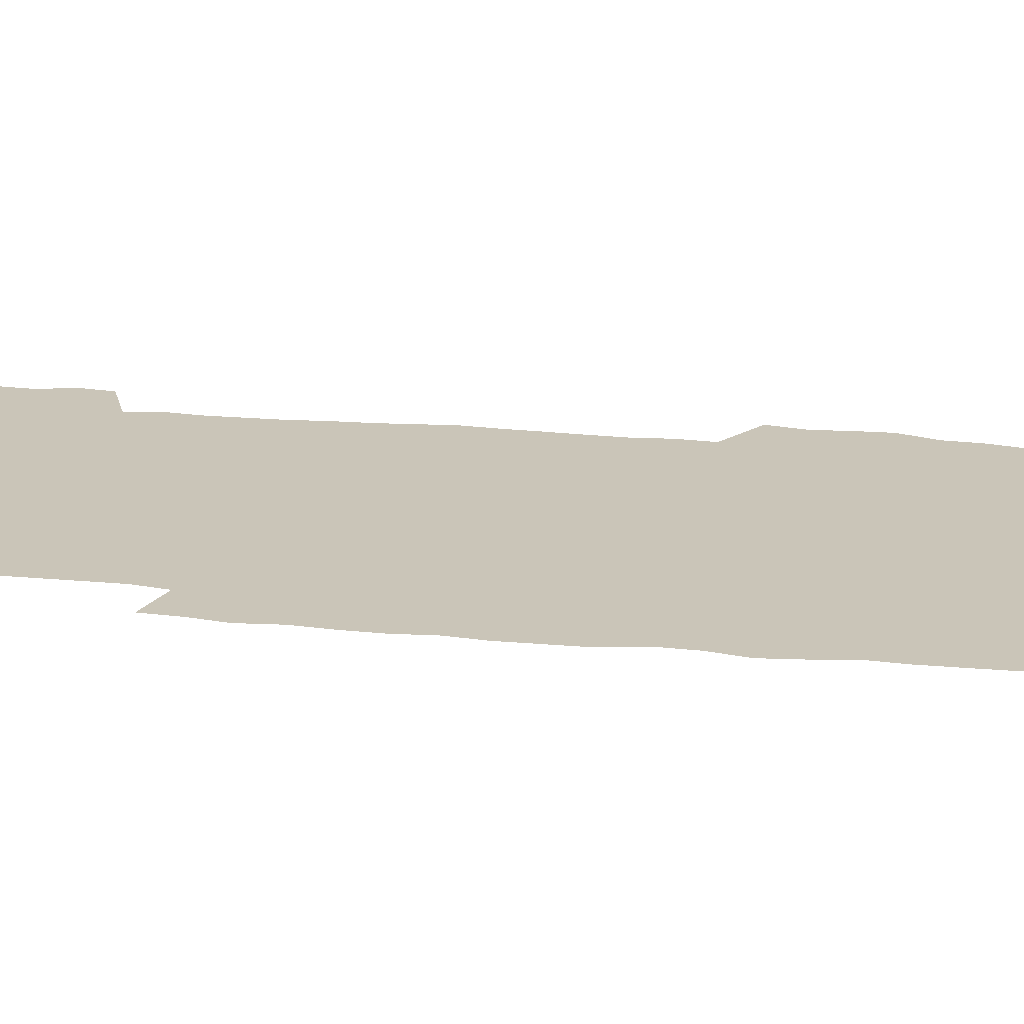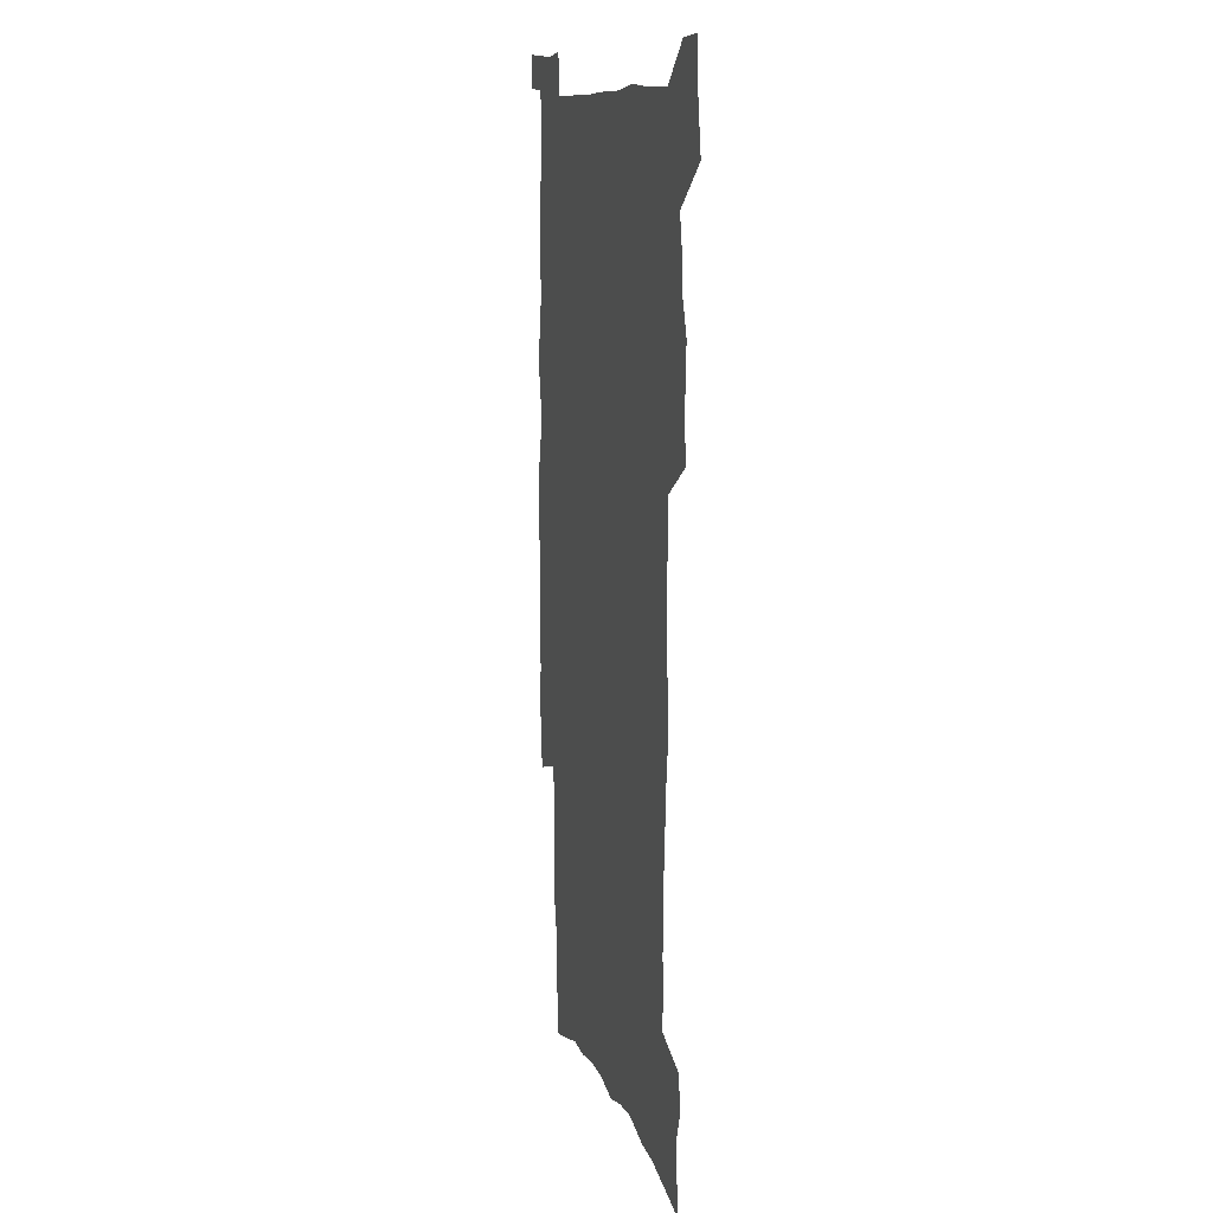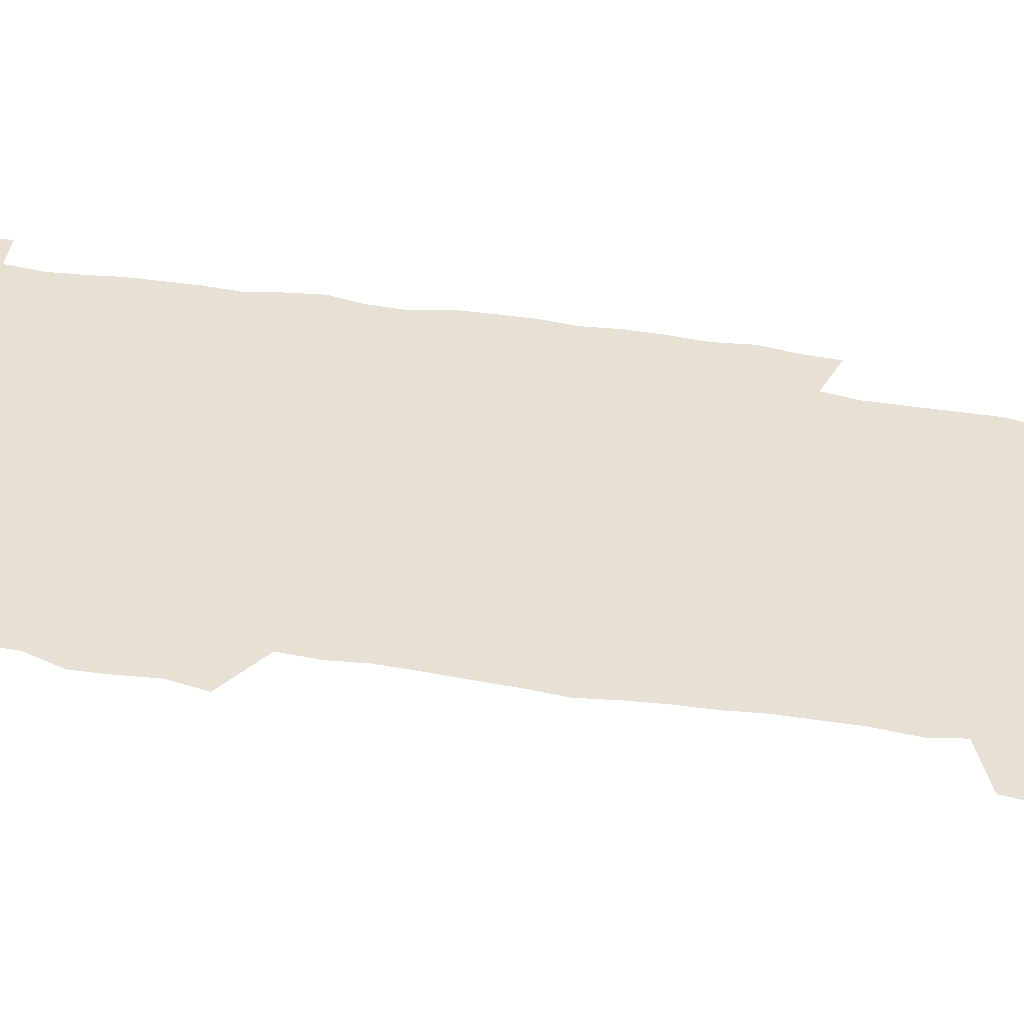
<metadata>
{"format":"obj","ext":"obj","renderer":"f3d","projection":"perspective","resolution":1024,"background":"white","views":[{"elev":20.3,"azim":100.3,"up":"+Z"},{"elev":11.1,"azim":-106.4,"up":"+Y"},{"elev":39.1,"azim":-78.2,"up":"+Z"}]}
</metadata>
<code>
v 442.2 556.7 0
v 444.5 571.2 0
v 446.6 585.7 0
v 446.6 600.6 0
v 460.5 149.2 0
v 462.4 165.8 0
v 463.1 181.1 0
v 458.8 193.3 0
v 460.6 209.6 0
v 456.1 446.7 0
v 459 462.7 0
v 457.5 477.9 0
v 456.9 493.1 0
v 462.1 508.9 0
v 462.7 523.8 0
v 465.5 538.7 0
v 463.8 554.3 0
v 464.3 569.1 0
v 464.2 584 0
v 463 599.6 0
v 477.5 154.2 0
v 480.2 171.8 0
v 482.7 188.4 0
v 478.9 200.6 0
v 482.7 219.2 0
v 480.3 232.6 0
v 481.7 249 0
v 481.4 264.1 0
v 481.2 279.4 0
v 479.8 294.1 0
v 479.2 309.2 0
v 477.9 324.2 0
v 476 339 0
v 477.1 355.2 0
v 477.6 371 0
v 478.3 386.8 0
v 478.6 402.3 0
v 477.1 417.3 0
v 477.9 432.8 0
v 476.2 448 0
v 478.1 463.5 0
v 475.9 478.5 0
v 479.3 493.8 0
v 480.4 508.5 0
v 479.6 523.2 0
v 482.8 537.8 0
v 481.4 553.1 0
v 480.7 568.2 0
v 481 582.8 0
v 493.9 158.8 0
v 495.9 176 0
v 495.5 190.2 0
v 496.6 206.3 0
v 499 223.8 0
v 496.8 237.2 0
v 499.6 254.6 0
v 499.1 269.2 0
v 499.7 284.8 0
v 499.3 299.6 0
v 497.8 313.9 0
v 496.8 328.7 0
v 496.5 343.9 0
v 495.8 358.8 0
v 497 374.7 0
v 497.2 389.7 0
v 496.5 404.4 0
v 496.5 419.4 0
v 496.1 434.3 0
v 495 449.2 0
v 496.2 464.3 0
v 497 479.1 0
v 496.6 493.8 0
v 498.2 508.3 0
v 498.1 522.8 0
v 498.8 537.2 0
v 499.6 551.2 0
v 497.4 567.2 0
v 496 583.1 0
v 508.4 160.4 0
v 510.3 178 0
v 510.1 192.7 0
v 515.7 214.5 0
v 515.8 229 0
v 515.6 243.4 0
v 515 257.7 0
v 515.1 272.8 0
v 516.1 288.6 0
v 514.2 302.1 0
v 513.4 316.7 0
v 513.6 332 0
v 511.8 346.1 0
v 512.4 361.3 0
v 514.4 377.6 0
v 513.8 391.7 0
v 513.3 406.1 0
v 512.5 420.6 0
v 513.2 435.6 0
v 513.5 450.3 0
v 513.4 464.9 0
v 514 479.4 0
v 513.7 493.8 0
v 513.6 508.2 0
v 514 522.5 0
v 514.1 536.8 0
v 514.3 551 0
v 513.3 566.2 0
v 510.9 583.7 0
v 525.3 165.7 0
v 525.8 181.3 0
v 528.2 200.1 0
v 530 217.4 0
v 529.6 230.7 0
v 531.6 247.6 0
v 529.9 260.4 0
v 530.1 275.4 0
v 530 290.2 0
v 529.4 304.5 0
v 528.1 318.5 0
v 529.4 334.9 0
v 529.3 349.4 0
v 528.1 363.4 0
v 528.4 378.1 0
v 529 393 0
v 528.7 407.1 0
v 528.8 421.6 0
v 527.5 436 0
v 528.7 451.1 0
v 529 465.4 0
v 529.1 479.6 0
v 529.4 493.8 0
v 529.2 508.1 0
v 529.1 522.2 0
v 530.1 536.1 0
v 529.2 551 0
v 528 566.6 0
v 525.6 584.9 0
v 539 165 0
v 541.3 185.5 0
v 542.2 201.6 0
v 542.9 217.1 0
v 544.2 233.9 0
v 544.4 248.4 0
v 543.9 261.8 0
v 544.4 276.5 0
v 544.4 291.9 0
v 543.8 306.3 0
v 543.3 320.9 0
v 543.3 335.6 0
v 543.4 350.6 0
v 543.2 364.9 0
v 543.1 379.3 0
v 543 393.4 0
v 542.3 407.1 0
v 544 423 0
v 543.2 437 0
v 543.7 451.6 0
v 543.7 465.7 0
v 542.8 479.9 0
v 544 494.2 0
v 543.8 508.2 0
v 544.7 522.1 0
v 544 536.9 0
v 543.7 551.1 0
v 543 566.3 0
v 541.9 582.6 0
v 552.9 162.1 0
v 554.9 184.4 0
v 555.6 200.9 0
v 556.6 218.1 0
v 557.4 234.4 0
v 557.5 248.7 0
v 558.2 263.6 0
v 557.8 276.5 0
v 558.3 294 0
v 557.7 307.4 0
v 557.4 321.7 0
v 557.4 336.4 0
v 557.3 351.1 0
v 557.2 365.6 0
v 557.2 380 0
v 557.4 394.1 0
v 557.7 408.9 0
v 558 423.3 0
v 557.9 437.5 0
v 558.2 452 0
v 558.4 466.1 0
v 558 480.2 0
v 558.7 494.3 0
v 558.3 508.3 0
v 558.5 522.1 0
v 558.5 536.5 0
v 558.2 551.1 0
v 557.9 565.7 0
v 556.7 582.6 0
v 568.1 166.3 0
v 569.1 186.3 0
v 569.9 203.2 0
v 570.4 220.3 0
v 570.7 234.2 0
v 571 250.3 0
v 571.1 263.7 0
v 571 276.9 0
v 571.4 294.2 0
v 571.7 308.3 0
v 571.5 322.4 0
v 571.5 337.5 0
v 571.3 351.8 0
v 571.2 366.3 0
v 570.9 379.7 0
v 572 395.5 0
v 572 409.5 0
v 572.1 423.4 0
v 572.1 437.7 0
v 572.2 451.8 0
v 572.5 466.5 0
v 572.5 480.4 0
v 572.6 494.4 0
v 572.6 508.4 0
v 572.4 522.6 0
v 572.8 536.2 0
v 572.4 551.7 0
v 572.3 566.1 0
v 571.6 582.4 0
v 582.3 167 0
v 582.7 186.2 0
v 583.7 201 0
v 583.8 218.3 0
v 584.1 234.4 0
v 584.6 248.6 0
v 584.4 263.4 0
v 584.7 277 0
v 585.7 291.7 0
v 585.4 308.3 0
v 585.4 322.4 0
v 585.3 337.4 0
v 585.3 352.1 0
v 585.1 367 0
v 585.6 381.6 0
v 585.7 395.6 0
v 585.8 410.1 0
v 586.2 423.7 0
v 586.3 437.9 0
v 586.3 451.9 0
v 586.4 466.3 0
v 586.7 480.4 0
v 586.7 494.5 0
v 586.7 508.5 0
v 586.7 522.5 0
v 586.8 537 0
v 587 550.9 0
v 586.8 565.8 0
v 586.5 581.6 0
v 596.4 165.3 0
v 596.6 183 0
v 597.6 199.7 0
v 597.2 218.6 0
v 597.9 232.8 0
v 598.2 247.5 0
v 598.4 262.3 0
v 598.3 278.2 0
v 599.6 291 0
v 599.1 307.9 0
v 599.2 322.2 0
v 599.5 336.3 0
v 599.2 352.6 0
v 599.2 367.1 0
v 599.4 381.3 0
v 599.7 395.5 0
v 600.2 409.6 0
v 600.2 423.9 0
v 600.3 437.9 0
v 600.4 451.9 0
v 600.8 465.8 0
v 600.9 480.5 0
v 600.8 494.7 0
v 600.7 508.7 0
v 600.9 522.9 0
v 601 536.9 0
v 601.3 551.5 0
v 601.3 565.9 0
v 601.1 582.2 0
v 610.3 166.4 0
v 609.9 185.9 0
v 611.9 198.1 0
v 611.4 215.6 0
v 611.8 230.8 0
v 612.6 245.3 0
v 612.9 260.3 0
v 612.8 276.1 0
v 613.3 290.7 0
v 612.6 307.6 0
v 613.5 321.5 0
v 613.4 336.6 0
v 613.8 351 0
v 613.6 366 0
v 613.8 380.4 0
v 614.1 394.8 0
v 614.3 409.2 0
v 614.7 423.4 0
v 614.6 437.7 0
v 615.1 451.9 0
v 614.5 467.5 0
v 615.5 481.1 0
v 615.1 495 0
v 615.2 509 0
v 615.3 523.1 0
v 614.5 536.6 0
v 615.7 552 0
v 615.5 565.7 0
v 615.6 581.6 0
v 625.1 162.4 0
v 624.4 181.1 0
v 626.2 195.3 0
v 625.9 212.3 0
v 626.1 228.2 0
v 627.2 242.9 0
v 627.4 258.4 0
v 627.2 274.4 0
v 627.7 289.5 0
v 626.8 305.7 0
v 628.4 319.6 0
v 628.5 334.6 0
v 628.4 349.8 0
v 628.8 364.3 0
v 628.4 379.3 0
v 629.2 393.6 0
v 629.9 408 0
v 630.4 422.5 0
v 629.9 437.4 0
v 629.7 452 0
v 628.5 466.8 0
v 630.4 481 0
v 630.2 495.1 0
v 631.3 509.6 0
v 630.5 523.7 0
v 629.8 537.9 0
v 630.2 552.3 0
v 629.9 566.5 0
v 630.2 581.8 0
v 631.7 600.3 0
v 639.4 159.4 0
v 639.4 176.5 0
v 641.5 190.7 0
v 641 208.5 0
v 643.7 222.5 0
v 643.5 238.6 0
v 643.4 254.7 0
v 643.2 270.7 0
v 645.5 285 0
v 644.3 301.6 0
v 644.8 316.7 0
v 643.8 332.5 0
v 645.3 346.9 0
v 644.7 362.3 0
v 646.1 376.7 0
v 646.4 391.5 0
v 647.4 406.2 0
v 646.4 421.5 0
v 646.6 436.4 0
v 645.8 451.5 0
v 645.8 466.4 0
v 644.5 481 0
v 645.2 495 0
v 646.8 509.9 0
v 645.6 524.3 0
v 644.2 538.3 0
v 645.9 553 0
v 644.4 567.2 0
v 644.9 582.2 0
v 646.3 598.5 0
v 665 279.5 0
v 665.8 295.1 0
v 667.9 309.9 0
v 666.3 326.6 0
v 667.4 341.7 0
v 667.7 357.2 0
v 666.2 373.2 0
v 667.6 388.1 0
v 667.3 403.4 0
v 667 418.7 0
v 663.5 435.6 0
v 663.9 450.3 0
v 666.7 465 0
v 665 480.3 0
v 662.3 495.4 0
v 663.2 510.2 0
v 662.9 524.9 0
v 662.6 539.5 0
v 660.9 554.1 0
v 659.9 568.4 0
v 661.6 584.8 0
v 661.4 599.6 0
v 677.2 586.1 0
v 676.4 600.5 0
f 16 17 1
f 1 17 2
f 17 18 2
f 2 18 3
f 18 19 3
f 3 19 4
f 19 20 4
f 5 21 6
f 21 22 6
f 6 22 7
f 22 23 7
f 7 23 8
f 23 24 8
f 8 24 9
f 24 25 9
f 39 40 10
f 10 40 11
f 40 41 11
f 11 41 12
f 41 42 12
f 12 42 13
f 42 43 13
f 13 43 14
f 43 44 14
f 14 44 15
f 44 45 15
f 15 45 16
f 45 46 16
f 16 46 17
f 46 47 17
f 17 47 18
f 47 48 18
f 18 48 19
f 48 49 19
f 19 49 20
f 21 50 22
f 50 51 22
f 22 51 23
f 51 52 23
f 23 52 24
f 52 53 24
f 24 53 25
f 53 54 25
f 25 54 26
f 54 55 26
f 26 55 27
f 55 56 27
f 27 56 28
f 56 57 28
f 28 57 29
f 57 58 29
f 29 58 30
f 58 59 30
f 30 59 31
f 59 60 31
f 31 60 32
f 60 61 32
f 32 61 33
f 61 62 33
f 33 62 34
f 62 63 34
f 34 63 35
f 63 64 35
f 35 64 36
f 64 65 36
f 36 65 37
f 65 66 37
f 37 66 38
f 66 67 38
f 38 67 39
f 67 68 39
f 39 68 40
f 68 69 40
f 40 69 41
f 69 70 41
f 41 70 42
f 70 71 42
f 42 71 43
f 71 72 43
f 43 72 44
f 72 73 44
f 44 73 45
f 73 74 45
f 45 74 46
f 74 75 46
f 46 75 47
f 75 76 47
f 47 76 48
f 76 77 48
f 48 77 49
f 77 78 49
f 50 79 51
f 79 80 51
f 51 80 52
f 80 81 52
f 52 81 53
f 81 82 53
f 53 82 54
f 82 83 54
f 54 83 55
f 83 84 55
f 55 84 56
f 84 85 56
f 56 85 57
f 85 86 57
f 57 86 58
f 86 87 58
f 58 87 59
f 87 88 59
f 59 88 60
f 88 89 60
f 60 89 61
f 89 90 61
f 61 90 62
f 90 91 62
f 62 91 63
f 91 92 63
f 63 92 64
f 92 93 64
f 64 93 65
f 93 94 65
f 65 94 66
f 94 95 66
f 66 95 67
f 95 96 67
f 67 96 68
f 96 97 68
f 68 97 69
f 97 98 69
f 69 98 70
f 98 99 70
f 70 99 71
f 99 100 71
f 71 100 72
f 100 101 72
f 72 101 73
f 101 102 73
f 73 102 74
f 102 103 74
f 74 103 75
f 103 104 75
f 75 104 76
f 104 105 76
f 76 105 77
f 105 106 77
f 77 106 78
f 106 107 78
f 79 108 80
f 108 109 80
f 80 109 81
f 109 110 81
f 81 110 82
f 110 111 82
f 82 111 83
f 111 112 83
f 83 112 84
f 112 113 84
f 84 113 85
f 113 114 85
f 85 114 86
f 114 115 86
f 86 115 87
f 115 116 87
f 87 116 88
f 116 117 88
f 88 117 89
f 117 118 89
f 89 118 90
f 118 119 90
f 90 119 91
f 119 120 91
f 91 120 92
f 120 121 92
f 92 121 93
f 121 122 93
f 93 122 94
f 122 123 94
f 94 123 95
f 123 124 95
f 95 124 96
f 124 125 96
f 96 125 97
f 125 126 97
f 97 126 98
f 126 127 98
f 98 127 99
f 127 128 99
f 99 128 100
f 128 129 100
f 100 129 101
f 129 130 101
f 101 130 102
f 130 131 102
f 102 131 103
f 131 132 103
f 103 132 104
f 132 133 104
f 104 133 105
f 133 134 105
f 105 134 106
f 134 135 106
f 106 135 107
f 135 136 107
f 108 137 109
f 137 138 109
f 109 138 110
f 138 139 110
f 110 139 111
f 139 140 111
f 111 140 112
f 140 141 112
f 112 141 113
f 141 142 113
f 113 142 114
f 142 143 114
f 114 143 115
f 143 144 115
f 115 144 116
f 144 145 116
f 116 145 117
f 145 146 117
f 117 146 118
f 146 147 118
f 118 147 119
f 147 148 119
f 119 148 120
f 148 149 120
f 120 149 121
f 149 150 121
f 121 150 122
f 150 151 122
f 122 151 123
f 151 152 123
f 123 152 124
f 152 153 124
f 124 153 125
f 153 154 125
f 125 154 126
f 154 155 126
f 126 155 127
f 155 156 127
f 127 156 128
f 156 157 128
f 128 157 129
f 157 158 129
f 129 158 130
f 158 159 130
f 130 159 131
f 159 160 131
f 131 160 132
f 160 161 132
f 132 161 133
f 161 162 133
f 133 162 134
f 162 163 134
f 134 163 135
f 163 164 135
f 135 164 136
f 164 165 136
f 137 166 138
f 166 167 138
f 138 167 139
f 167 168 139
f 139 168 140
f 168 169 140
f 140 169 141
f 169 170 141
f 141 170 142
f 170 171 142
f 142 171 143
f 171 172 143
f 143 172 144
f 172 173 144
f 144 173 145
f 173 174 145
f 145 174 146
f 174 175 146
f 146 175 147
f 175 176 147
f 147 176 148
f 176 177 148
f 148 177 149
f 177 178 149
f 149 178 150
f 178 179 150
f 150 179 151
f 179 180 151
f 151 180 152
f 180 181 152
f 152 181 153
f 181 182 153
f 153 182 154
f 182 183 154
f 154 183 155
f 183 184 155
f 155 184 156
f 184 185 156
f 156 185 157
f 185 186 157
f 157 186 158
f 186 187 158
f 158 187 159
f 187 188 159
f 159 188 160
f 188 189 160
f 160 189 161
f 189 190 161
f 161 190 162
f 190 191 162
f 162 191 163
f 191 192 163
f 163 192 164
f 192 193 164
f 164 193 165
f 193 194 165
f 166 195 167
f 195 196 167
f 167 196 168
f 196 197 168
f 168 197 169
f 197 198 169
f 169 198 170
f 198 199 170
f 170 199 171
f 199 200 171
f 171 200 172
f 200 201 172
f 172 201 173
f 201 202 173
f 173 202 174
f 202 203 174
f 174 203 175
f 203 204 175
f 175 204 176
f 204 205 176
f 176 205 177
f 205 206 177
f 177 206 178
f 206 207 178
f 178 207 179
f 207 208 179
f 179 208 180
f 208 209 180
f 180 209 181
f 209 210 181
f 181 210 182
f 210 211 182
f 182 211 183
f 211 212 183
f 183 212 184
f 212 213 184
f 184 213 185
f 213 214 185
f 185 214 186
f 214 215 186
f 186 215 187
f 215 216 187
f 187 216 188
f 216 217 188
f 188 217 189
f 217 218 189
f 189 218 190
f 218 219 190
f 190 219 191
f 219 220 191
f 191 220 192
f 220 221 192
f 192 221 193
f 221 222 193
f 193 222 194
f 222 223 194
f 195 224 196
f 224 225 196
f 196 225 197
f 225 226 197
f 197 226 198
f 226 227 198
f 198 227 199
f 227 228 199
f 199 228 200
f 228 229 200
f 200 229 201
f 229 230 201
f 201 230 202
f 230 231 202
f 202 231 203
f 231 232 203
f 203 232 204
f 232 233 204
f 204 233 205
f 233 234 205
f 205 234 206
f 234 235 206
f 206 235 207
f 235 236 207
f 207 236 208
f 236 237 208
f 208 237 209
f 237 238 209
f 209 238 210
f 238 239 210
f 210 239 211
f 239 240 211
f 211 240 212
f 240 241 212
f 212 241 213
f 241 242 213
f 213 242 214
f 242 243 214
f 214 243 215
f 243 244 215
f 215 244 216
f 244 245 216
f 216 245 217
f 245 246 217
f 217 246 218
f 246 247 218
f 218 247 219
f 247 248 219
f 219 248 220
f 248 249 220
f 220 249 221
f 249 250 221
f 221 250 222
f 250 251 222
f 222 251 223
f 251 252 223
f 224 253 225
f 253 254 225
f 225 254 226
f 254 255 226
f 226 255 227
f 255 256 227
f 227 256 228
f 256 257 228
f 228 257 229
f 257 258 229
f 229 258 230
f 258 259 230
f 230 259 231
f 259 260 231
f 231 260 232
f 260 261 232
f 232 261 233
f 261 262 233
f 233 262 234
f 262 263 234
f 234 263 235
f 263 264 235
f 235 264 236
f 264 265 236
f 236 265 237
f 265 266 237
f 237 266 238
f 266 267 238
f 238 267 239
f 267 268 239
f 239 268 240
f 268 269 240
f 240 269 241
f 269 270 241
f 241 270 242
f 270 271 242
f 242 271 243
f 271 272 243
f 243 272 244
f 272 273 244
f 244 273 245
f 273 274 245
f 245 274 246
f 274 275 246
f 246 275 247
f 275 276 247
f 247 276 248
f 276 277 248
f 248 277 249
f 277 278 249
f 249 278 250
f 278 279 250
f 250 279 251
f 279 280 251
f 251 280 252
f 280 281 252
f 253 282 254
f 282 283 254
f 254 283 255
f 283 284 255
f 255 284 256
f 284 285 256
f 256 285 257
f 285 286 257
f 257 286 258
f 286 287 258
f 258 287 259
f 287 288 259
f 259 288 260
f 288 289 260
f 260 289 261
f 289 290 261
f 261 290 262
f 290 291 262
f 262 291 263
f 291 292 263
f 263 292 264
f 292 293 264
f 264 293 265
f 293 294 265
f 265 294 266
f 294 295 266
f 266 295 267
f 295 296 267
f 267 296 268
f 296 297 268
f 268 297 269
f 297 298 269
f 269 298 270
f 298 299 270
f 270 299 271
f 299 300 271
f 271 300 272
f 300 301 272
f 272 301 273
f 301 302 273
f 273 302 274
f 302 303 274
f 274 303 275
f 303 304 275
f 275 304 276
f 304 305 276
f 276 305 277
f 305 306 277
f 277 306 278
f 306 307 278
f 278 307 279
f 307 308 279
f 279 308 280
f 308 309 280
f 280 309 281
f 309 310 281
f 282 311 283
f 311 312 283
f 283 312 284
f 312 313 284
f 284 313 285
f 313 314 285
f 285 314 286
f 314 315 286
f 286 315 287
f 315 316 287
f 287 316 288
f 316 317 288
f 288 317 289
f 317 318 289
f 289 318 290
f 318 319 290
f 290 319 291
f 319 320 291
f 291 320 292
f 320 321 292
f 292 321 293
f 321 322 293
f 293 322 294
f 322 323 294
f 294 323 295
f 323 324 295
f 295 324 296
f 324 325 296
f 296 325 297
f 325 326 297
f 297 326 298
f 326 327 298
f 298 327 299
f 327 328 299
f 299 328 300
f 328 329 300
f 300 329 301
f 329 330 301
f 301 330 302
f 330 331 302
f 302 331 303
f 331 332 303
f 303 332 304
f 332 333 304
f 304 333 305
f 333 334 305
f 305 334 306
f 334 335 306
f 306 335 307
f 335 336 307
f 307 336 308
f 336 337 308
f 308 337 309
f 337 338 309
f 309 338 310
f 338 339 310
f 311 341 312
f 341 342 312
f 312 342 313
f 342 343 313
f 313 343 314
f 343 344 314
f 314 344 315
f 344 345 315
f 315 345 316
f 345 346 316
f 316 346 317
f 346 347 317
f 317 347 318
f 347 348 318
f 318 348 319
f 348 349 319
f 319 349 320
f 349 350 320
f 320 350 321
f 350 351 321
f 321 351 322
f 351 352 322
f 322 352 323
f 352 353 323
f 323 353 324
f 353 354 324
f 324 354 325
f 354 355 325
f 325 355 326
f 355 356 326
f 326 356 327
f 356 357 327
f 327 357 328
f 357 358 328
f 328 358 329
f 358 359 329
f 329 359 330
f 359 360 330
f 330 360 331
f 360 361 331
f 331 361 332
f 361 362 332
f 332 362 333
f 362 363 333
f 333 363 334
f 363 364 334
f 334 364 335
f 364 365 335
f 335 365 336
f 365 366 336
f 336 366 337
f 366 367 337
f 337 367 338
f 367 368 338
f 338 368 339
f 368 369 339
f 339 369 340
f 369 370 340
f 349 371 350
f 371 372 350
f 350 372 351
f 372 373 351
f 351 373 352
f 373 374 352
f 352 374 353
f 374 375 353
f 353 375 354
f 375 376 354
f 354 376 355
f 376 377 355
f 355 377 356
f 377 378 356
f 356 378 357
f 378 379 357
f 357 379 358
f 379 380 358
f 358 380 359
f 380 381 359
f 359 381 360
f 381 382 360
f 360 382 361
f 382 383 361
f 361 383 362
f 383 384 362
f 362 384 363
f 384 385 363
f 363 385 364
f 385 386 364
f 364 386 365
f 386 387 365
f 365 387 366
f 387 388 366
f 366 388 367
f 388 389 367
f 367 389 368
f 389 390 368
f 368 390 369
f 390 391 369
f 369 391 370
f 391 392 370
f 391 393 392
f 393 394 392

</code>
